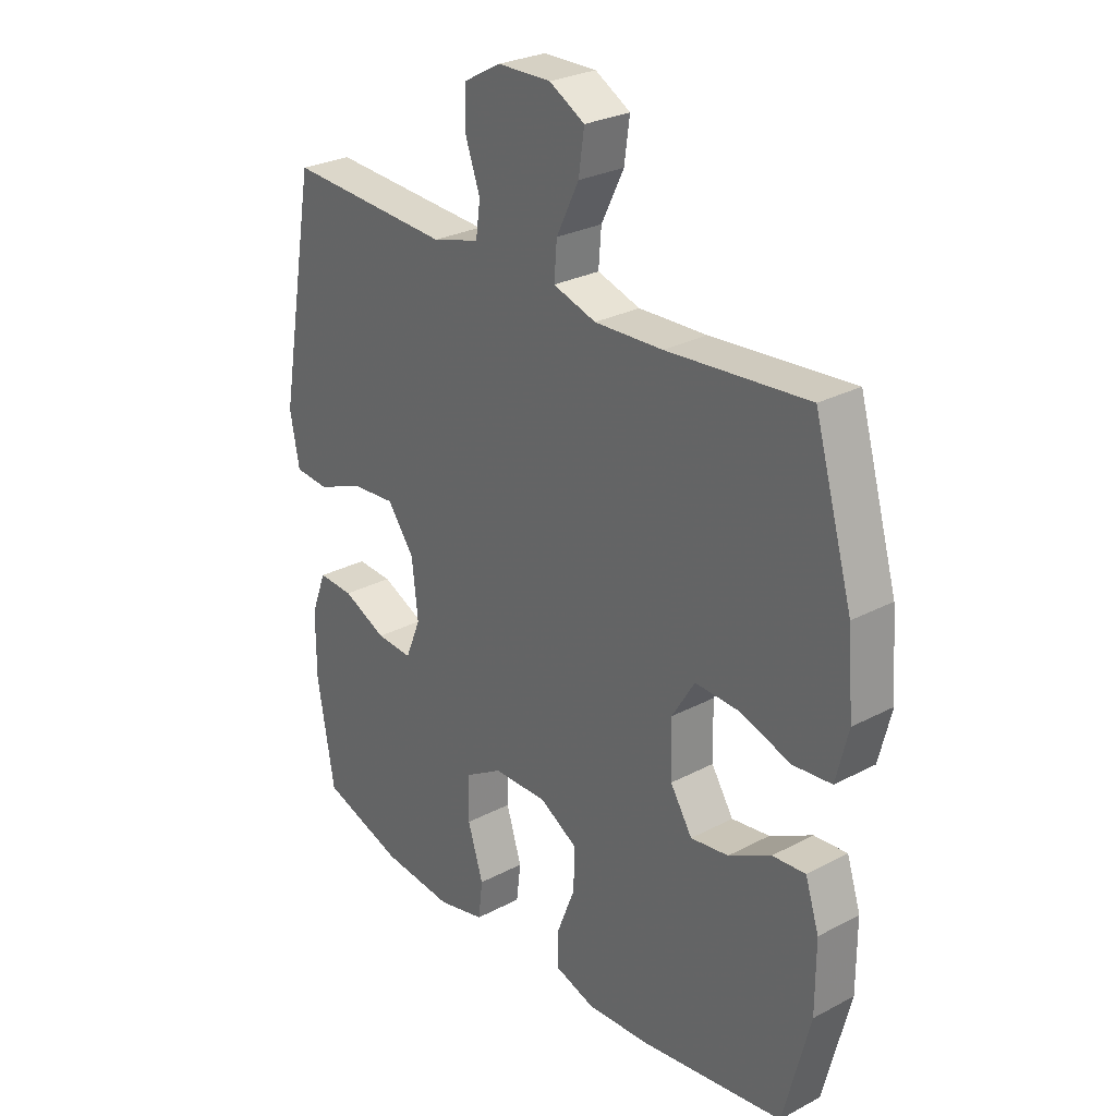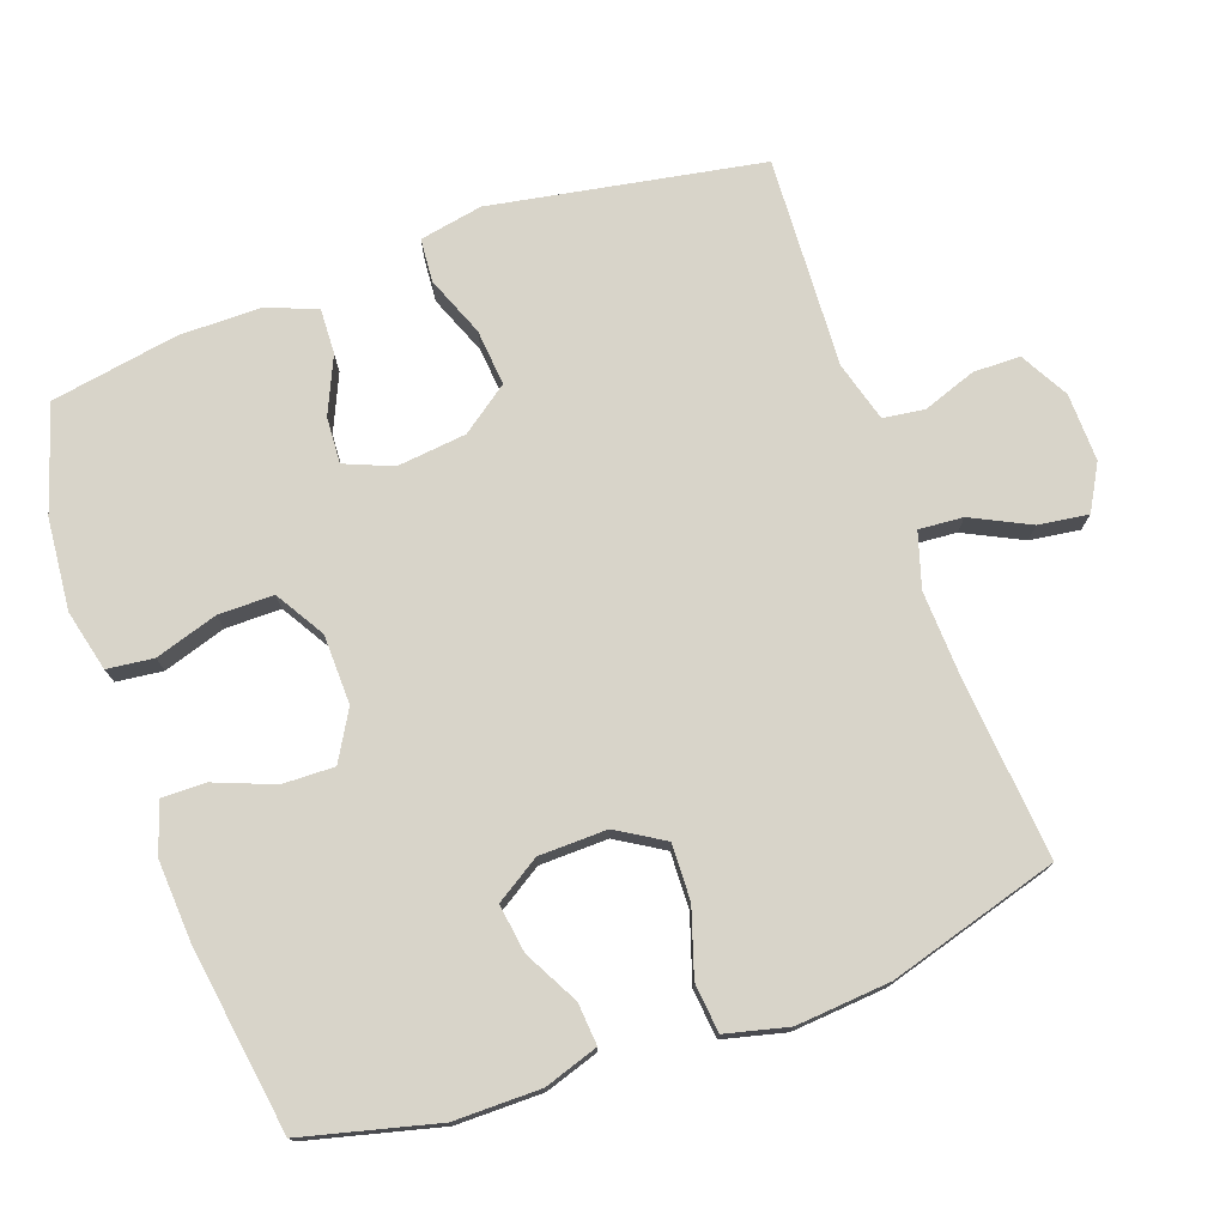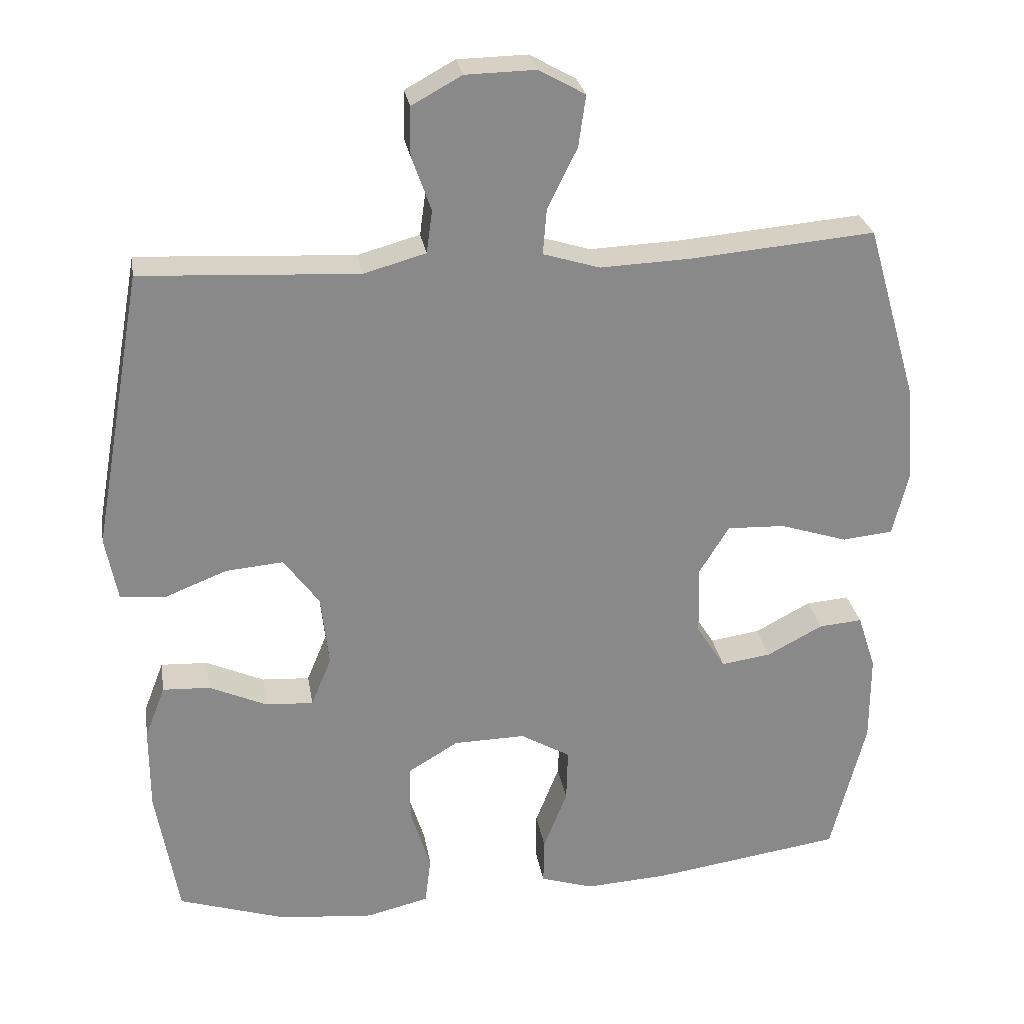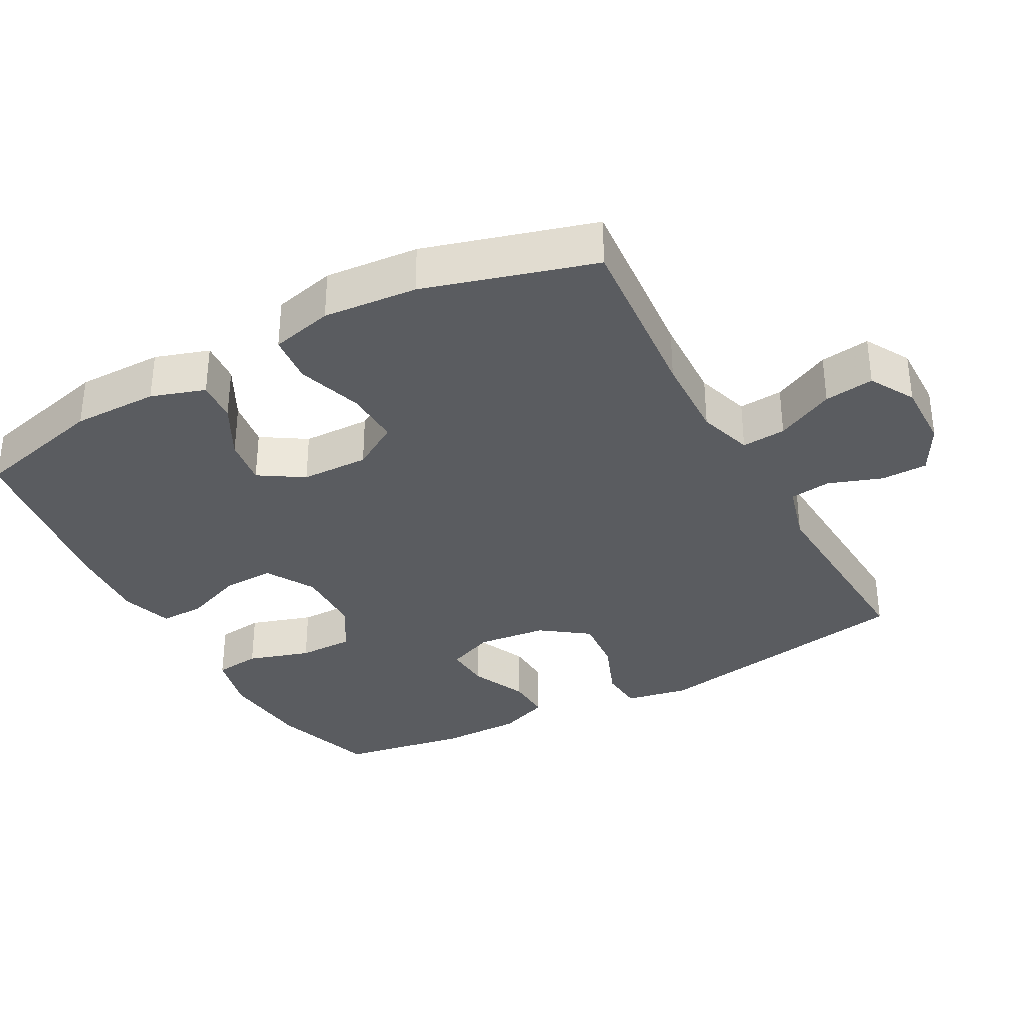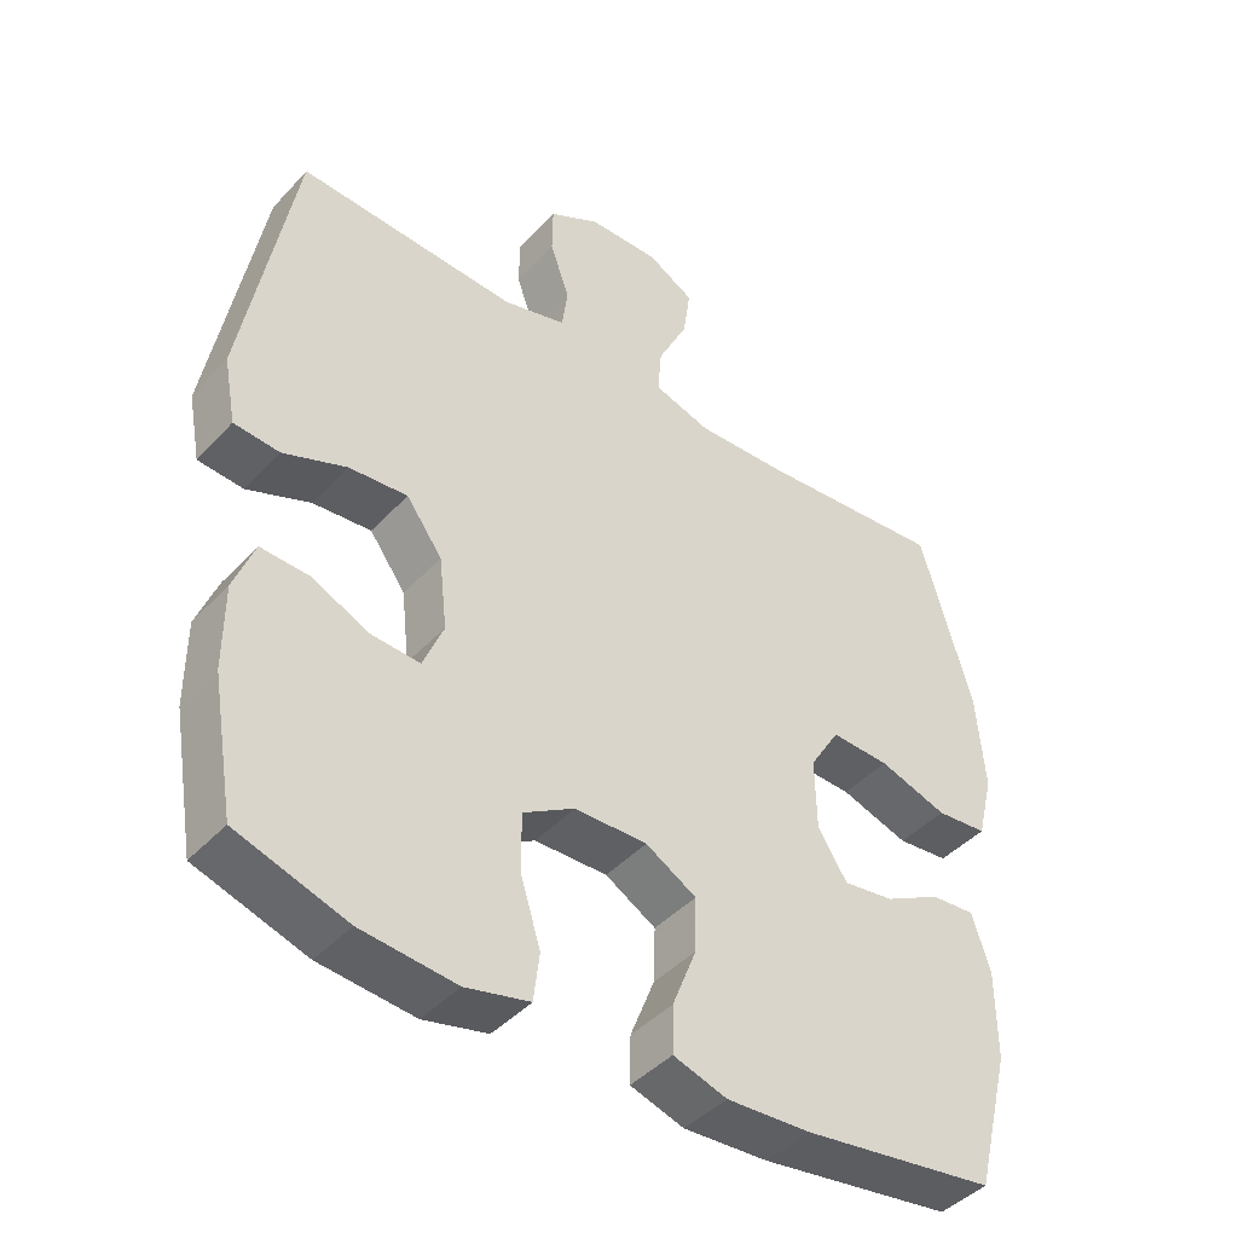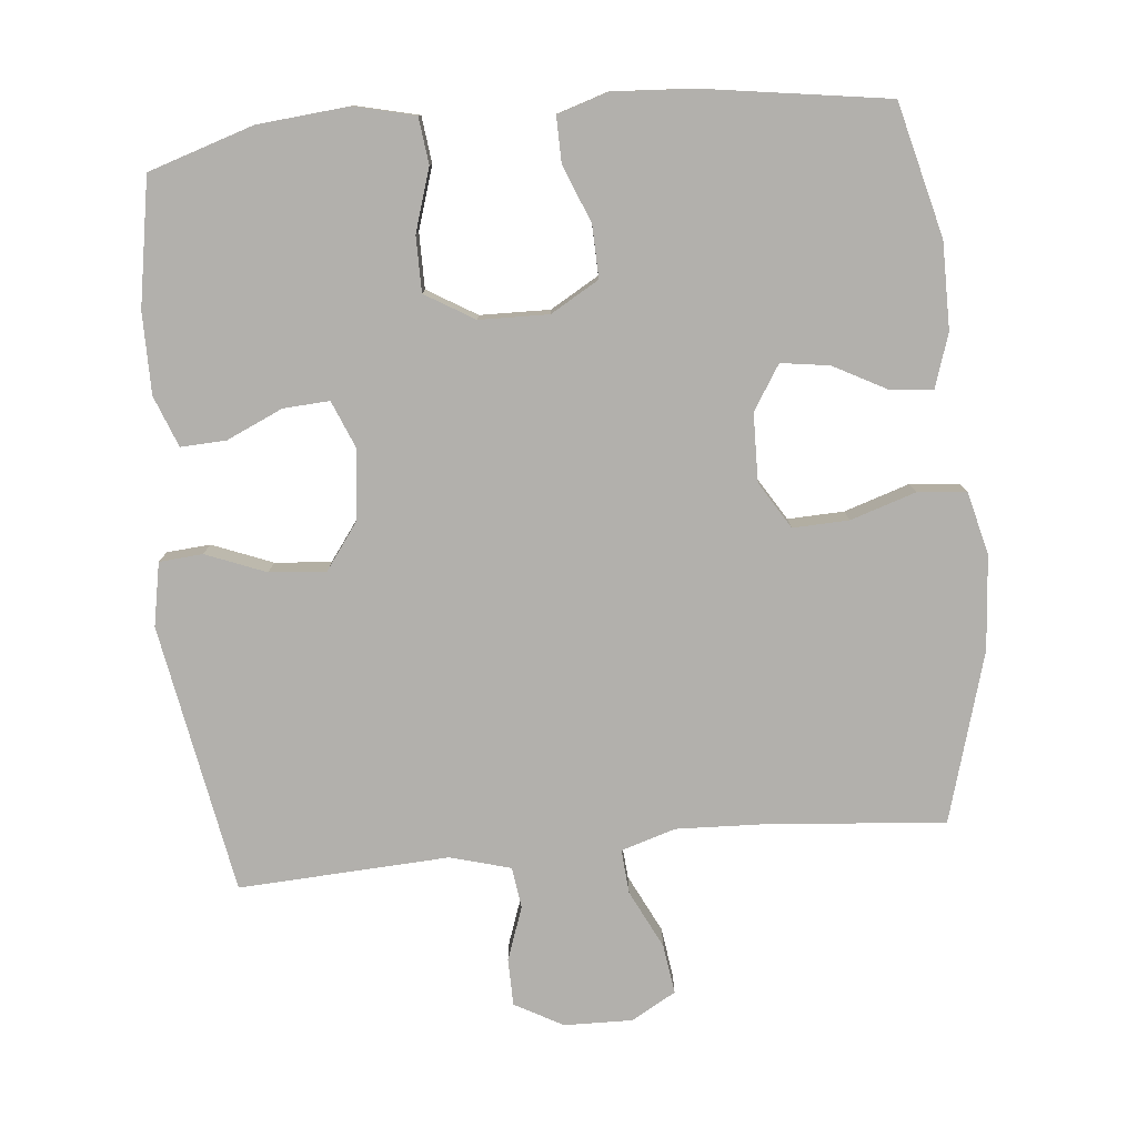
<metadata>
{"format":"obj","ext":"obj","renderer":"f3d","projection":"perspective","resolution":1024,"background":"white","views":[{"elev":27.7,"azim":-128.9,"up":"+Z"},{"elev":75.3,"azim":-109.7,"up":"+Y"},{"elev":27.2,"azim":170.8,"up":"+Z"},{"elev":-34.1,"azim":-61.4,"up":"+Y"},{"elev":-43.4,"azim":141.0,"up":"+Z"},{"elev":-78.8,"azim":-174.5,"up":"+Y"}]}
</metadata>
<code>
v -0.5 0.07 -0.5
v -0.548 0.07 -0.31
v -0.548 0.07 -0.187
v -0.523 0.07 -0.11
v -0.463 0.07 -0.115
v -0.386 0.07 -0.156
v -0.317 0.07 -0.166
v -0.277 0.07 -0.103
v -0.275 0.07 -0.006
v -0.316 0.07 0.061
v -0.396 0.07 0.058
v -0.489 0.07 0.028
v -0.559 0.07 0.035
v -0.581 0.07 0.124
v -0.57 0.07 0.258
v -0.5 0.07 0.5
v -0.244 0.07 0.478
v -0.12 0.07 0.473
v -0.042 0.07 0.497
v -0.047 0.07 0.56
v -0.088 0.07 0.643
v -0.098 0.07 0.714
v -0.034 0.07 0.75
v 0.063 0.07 0.748
v 0.132 0.07 0.71
v 0.133 0.07 0.643
v 0.106 0.07 0.567
v 0.114 0.07 0.508
v 0.2 0.07 0.484
v 0.5 0.07 0.5
v 0.569 0.07 0.115
v 0.552 0.07 0.025
v 0.49 0.07 0.02
v 0.404 0.07 0.054
v 0.324 0.07 0.061
v 0.275 0.07 -0.006
v 0.264 0.07 -0.105
v 0.292 0.07 -0.173
v 0.358 0.07 -0.169
v 0.438 0.07 -0.133
v 0.503 0.07 -0.13
v 0.531 0.07 -0.203
v 0.531 0.07 -0.319
v 0.5 0.07 -0.5
v 0.35 0.07 -0.548
v 0.22 0.07 -0.56
v 0.133 0.07 -0.539
v 0.125 0.07 -0.473
v 0.153 0.07 -0.384
v 0.153 0.07 -0.305
v 0.083 0.07 -0.263
v -0.016 0.07 -0.261
v -0.085 0.07 -0.301
v -0.083 0.07 -0.375
v -0.05 0.07 -0.459
v -0.049 0.07 -0.523
v -0.122 0.07 -0.546
v -0.237 0.07 -0.539
v -0.5 0 -0.5
v -0.548 0 -0.31
v -0.548 0 -0.187
v -0.523 0 -0.11
v -0.463 0 -0.115
v -0.386 0 -0.156
v -0.317 0 -0.166
v -0.277 0 -0.103
v -0.275 0 -0.006
v -0.316 0 0.061
v -0.396 0 0.058
v -0.489 0 0.028
v -0.559 0 0.035
v -0.581 0 0.124
v -0.57 0 0.258
v -0.5 0 0.5
v -0.244 0 0.478
v -0.12 0 0.473
v -0.042 0 0.497
v -0.047 0 0.56
v -0.088 0 0.643
v -0.098 0 0.714
v -0.034 0 0.75
v 0.063 0 0.748
v 0.132 0 0.71
v 0.133 0 0.643
v 0.106 0 0.567
v 0.114 0 0.508
v 0.2 0 0.484
v 0.5 0 0.5
v 0.569 0 0.115
v 0.552 0 0.025
v 0.49 0 0.02
v 0.404 0 0.054
v 0.324 0 0.061
v 0.275 0 -0.006
v 0.264 0 -0.105
v 0.292 0 -0.173
v 0.358 0 -0.169
v 0.438 0 -0.133
v 0.503 0 -0.13
v 0.531 0 -0.203
v 0.531 0 -0.319
v 0.5 0 -0.5
v 0.35 0 -0.548
v 0.22 0 -0.56
v 0.133 0 -0.539
v 0.125 0 -0.473
v 0.153 0 -0.384
v 0.153 0 -0.305
v 0.083 0 -0.263
v -0.016 0 -0.261
v -0.085 0 -0.301
v -0.083 0 -0.375
v -0.05 0 -0.459
v -0.049 0 -0.523
v -0.122 0 -0.546
v -0.237 0 -0.539
f 54 55 56 57
f 53 54 57 58
f 46 47 48 49
f 46 49 50
f 45 46 50
f 44 45 50
f 43 44 50 51
f 39 40 41 42
f 38 39 42 43
f 31 32 33 34
f 29 30 31 34
f 28 29 34 35
f 24 25 26 27
f 24 27 28
f 23 24 28
f 20 21 22 23
f 19 20 23 28
f 18 19 28 35
f 14 15 16 17
f 11 12 13 14
f 10 11 14 17
f 9 10 17 18
f 3 4 5 6
f 3 6 7
f 2 3 7
f 53 58 1 2
f 52 53 2 7
f 51 52 7 8
f 38 43 51 8
f 37 38 8 9
f 36 37 9 18
f 18 35 36
f 115 114 113 112
f 116 115 112 111
f 107 106 105 104
f 108 107 104
f 108 104 103
f 108 103 102
f 109 108 102 101
f 100 99 98 97
f 101 100 97 96
f 92 91 90 89
f 92 89 88 87
f 93 92 87 86
f 85 84 83 82
f 86 85 82
f 86 82 81
f 81 80 79 78
f 86 81 78 77
f 93 86 77 76
f 75 74 73 72
f 72 71 70 69
f 75 72 69 68
f 76 75 68 67
f 64 63 62 61
f 65 64 61
f 65 61 60
f 60 59 116 111
f 65 60 111 110
f 66 65 110 109
f 66 109 101 96
f 67 66 96 95
f 76 67 95 94
f 94 93 76
f 1 59 60 2
f 2 60 61 3
f 3 61 62 4
f 4 62 63 5
f 5 63 64 6
f 6 64 65 7
f 7 65 66 8
f 8 66 67 9
f 9 67 68 10
f 10 68 69 11
f 11 69 70 12
f 12 70 71 13
f 13 71 72 14
f 14 72 73 15
f 15 73 74 16
f 16 74 75 17
f 17 75 76 18
f 18 76 77 19
f 19 77 78 20
f 20 78 79 21
f 21 79 80 22
f 22 80 81 23
f 23 81 82 24
f 24 82 83 25
f 25 83 84 26
f 26 84 85 27
f 27 85 86 28
f 28 86 87 29
f 29 87 88 30
f 30 88 89 31
f 31 89 90 32
f 32 90 91 33
f 33 91 92 34
f 34 92 93 35
f 35 93 94 36
f 36 94 95 37
f 37 95 96 38
f 38 96 97 39
f 39 97 98 40
f 40 98 99 41
f 41 99 100 42
f 42 100 101 43
f 43 101 102 44
f 44 102 103 45
f 45 103 104 46
f 46 104 105 47
f 47 105 106 48
f 48 106 107 49
f 49 107 108 50
f 50 108 109 51
f 51 109 110 52
f 52 110 111 53
f 53 111 112 54
f 54 112 113 55
f 55 113 114 56
f 56 114 115 57
f 57 115 116 58
f 58 116 59 1

</code>
